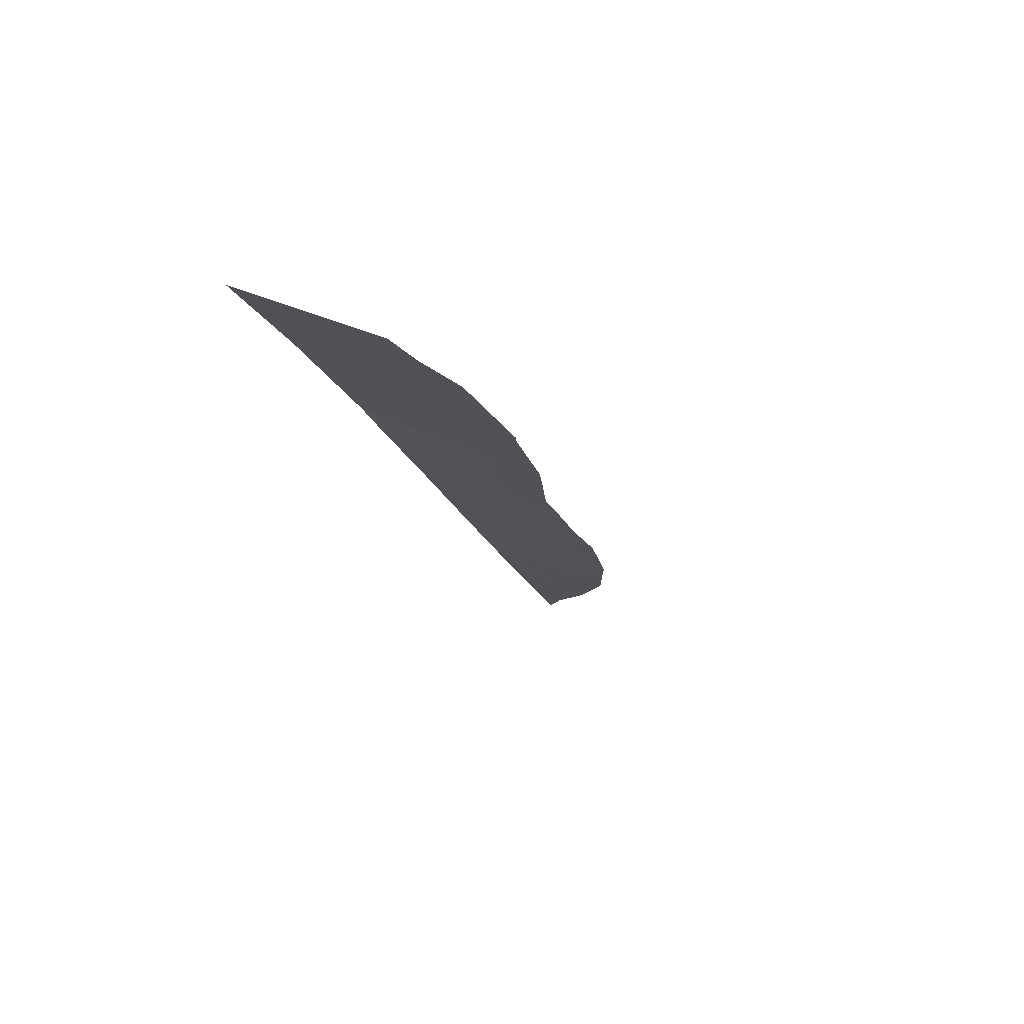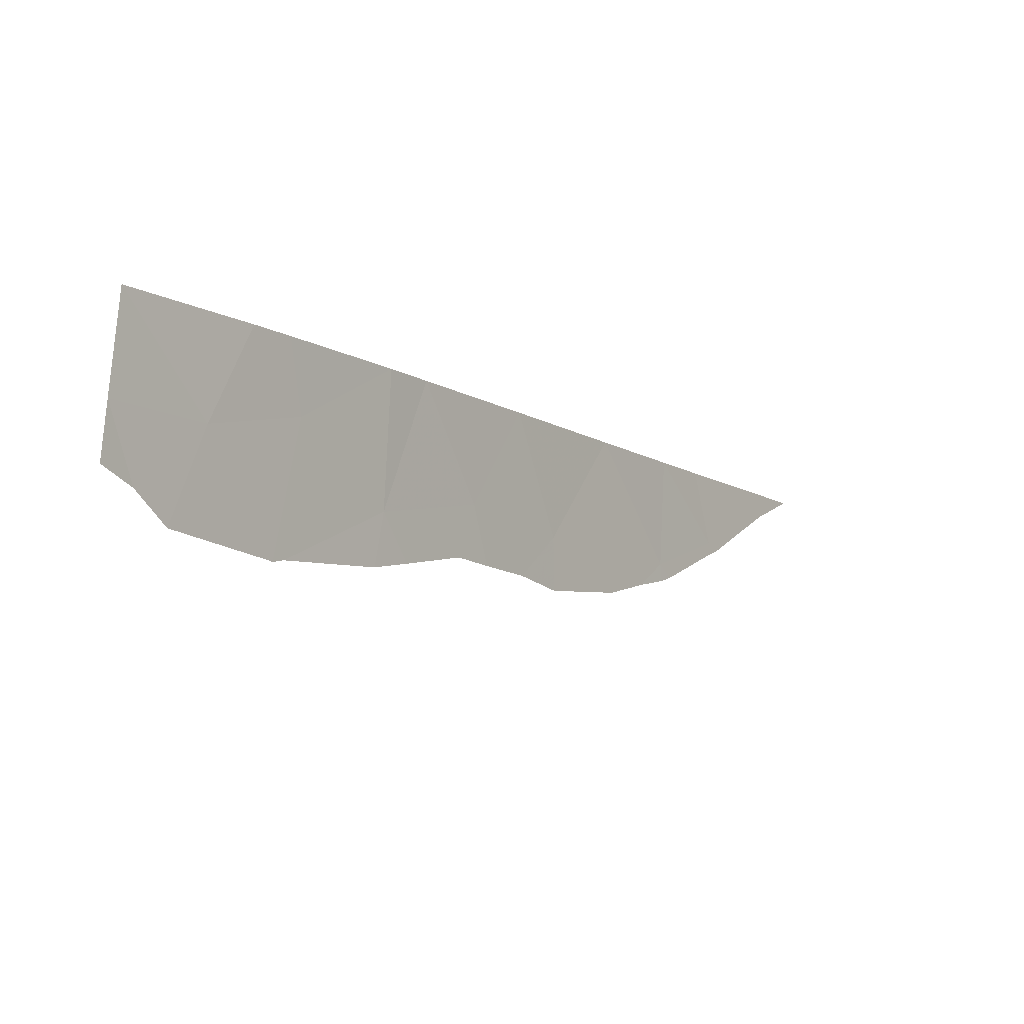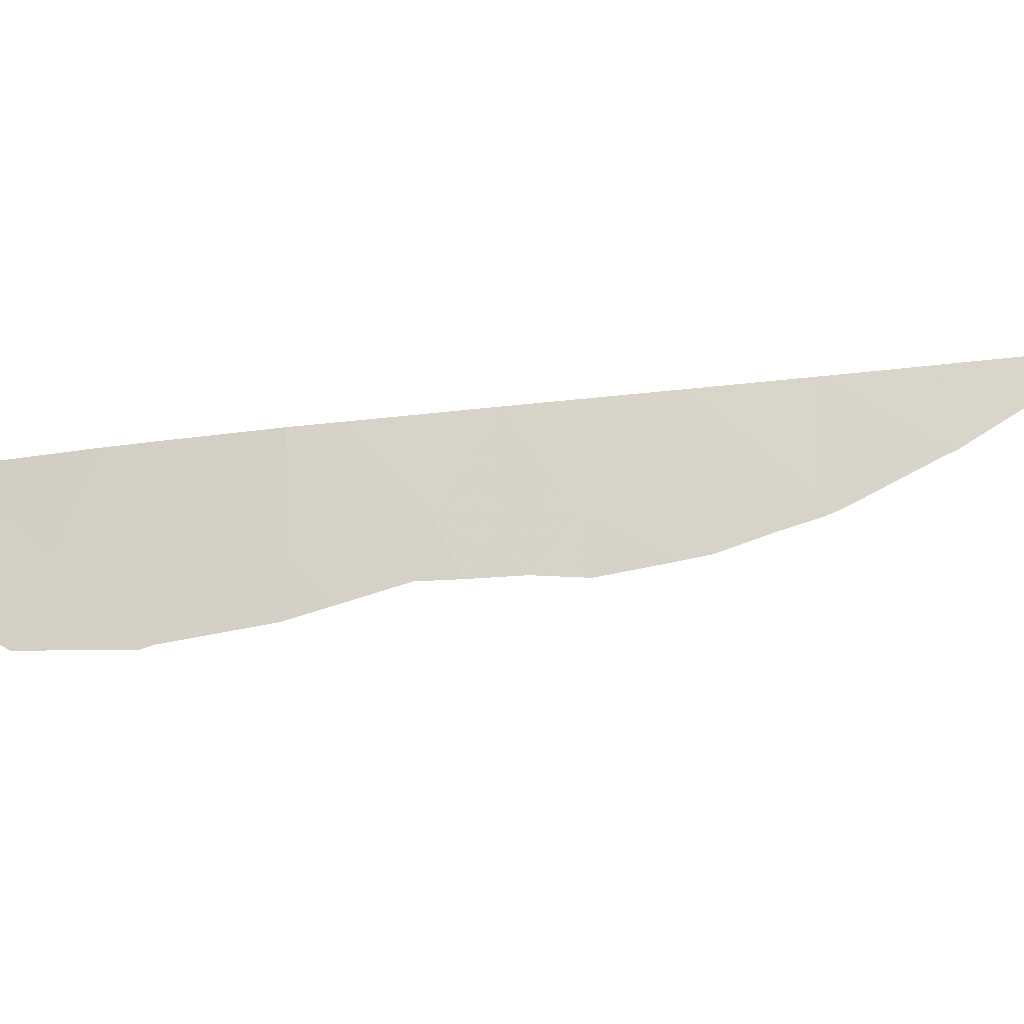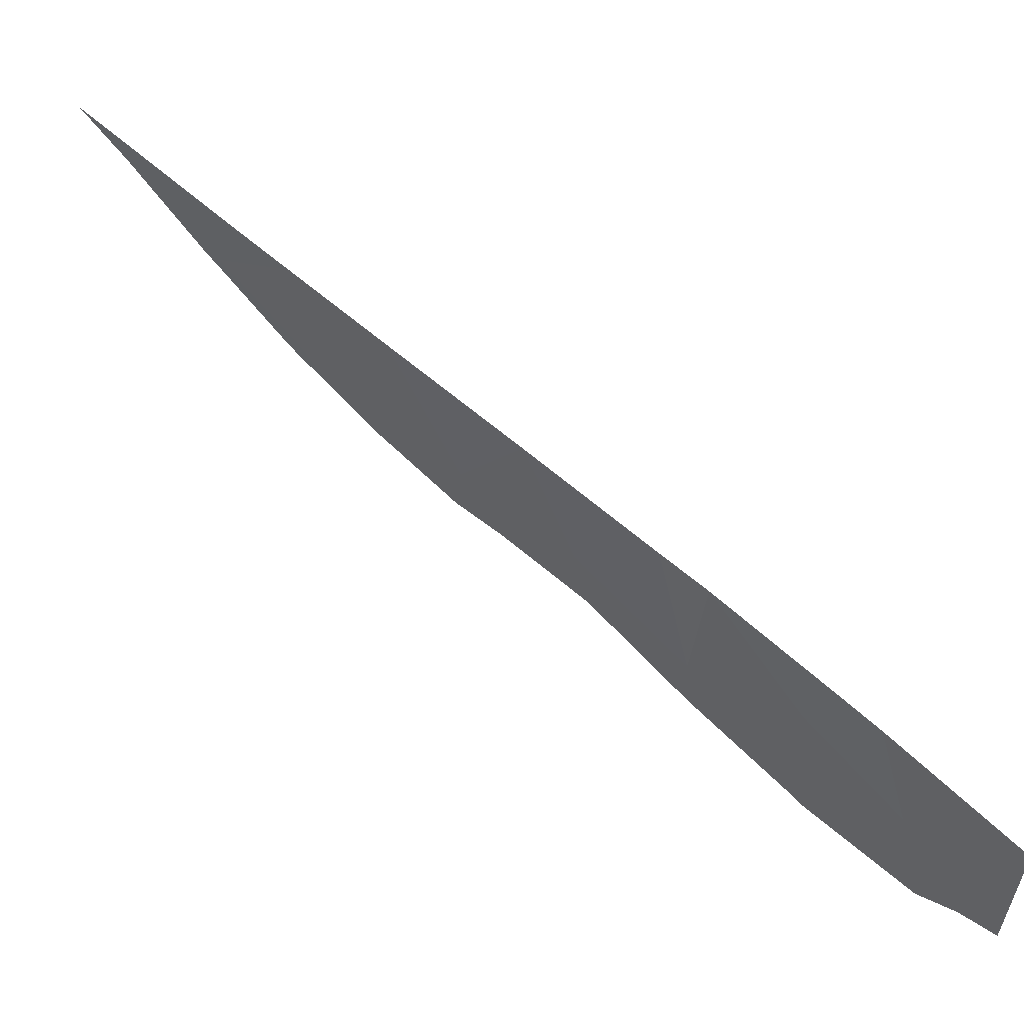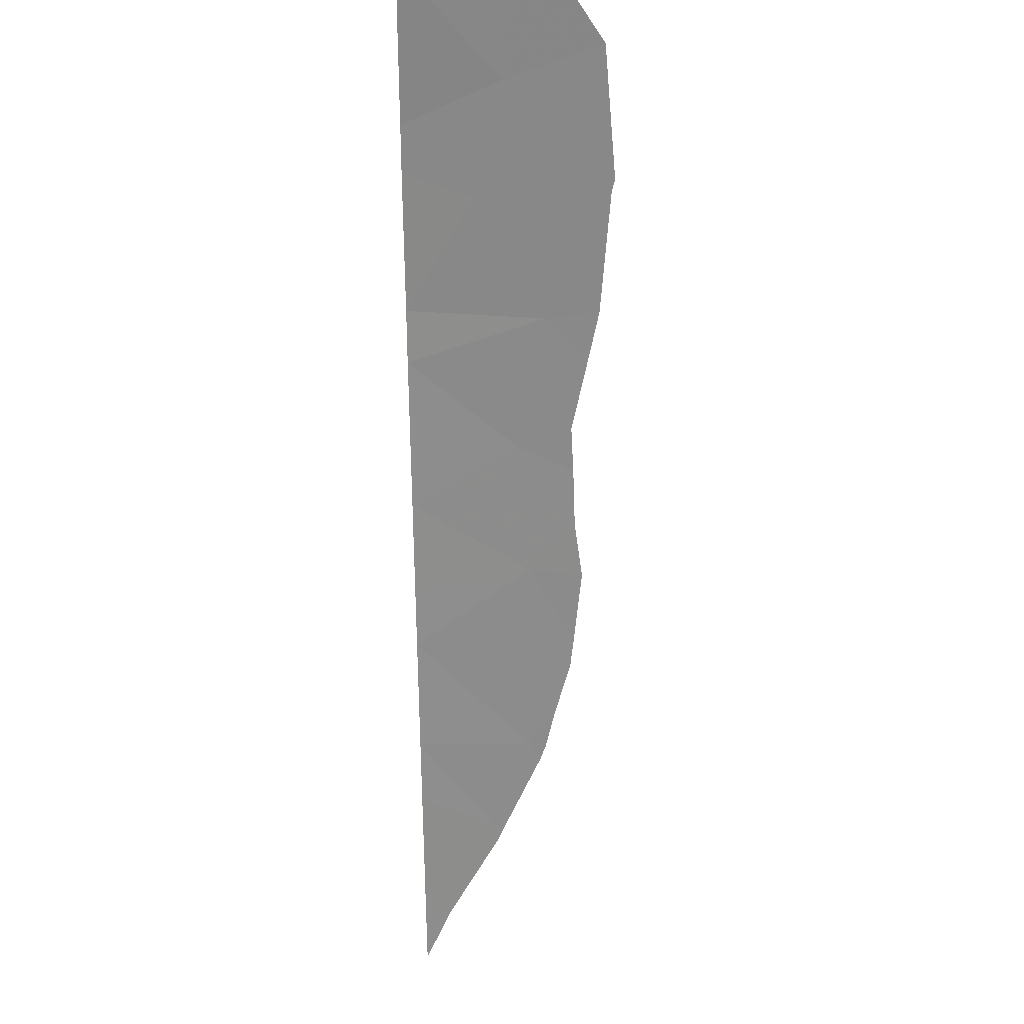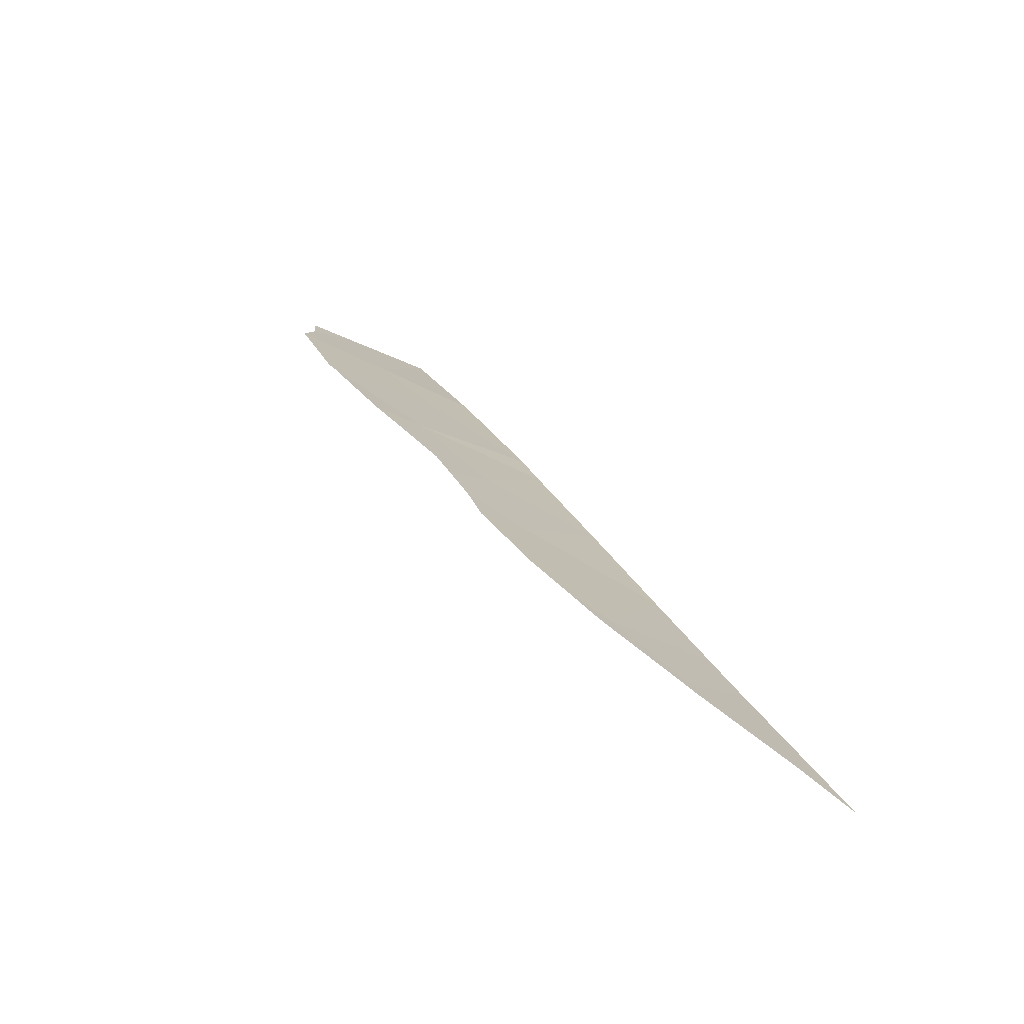
<metadata>
{"format":"obj","ext":"obj","renderer":"f3d","projection":"perspective","resolution":1024,"background":"white","views":[{"elev":40.4,"azim":115.2,"up":"+Y"},{"elev":79.2,"azim":-179.1,"up":"+Y"},{"elev":-23.5,"azim":-113.1,"up":"+Z"},{"elev":60.0,"azim":96.6,"up":"+Z"},{"elev":-10.6,"azim":91.1,"up":"+Y"},{"elev":-35.6,"azim":-127.1,"up":"+Y"}]}
</metadata>
<code>
v -46.39 87.04 38
v -47.13 85.87 36.32
v -51.03 80.51 38
v -45.9 87.75 38
v -44.58 89.51 37.99
v -44.73 89.18 36.9
v -47.81 85.05 38
v -42.53 92 36.45
v -44.13 90.1 37.99
v -42.64 92 37.97
v -50.39 81.4 38
v -49.28 82.97 38
v -48.4 84.09 36.13
v -52.36 78.67 38
v -51.31 80.11 36.79
v -45.83 87.59 35.86
v -50.33 81.43 36.16
v -43.62 90.59 36.46
v -46.17 87.08 35.17
v -46.92 86.09 35.44
v -42.48 92 35.59
v -42.83 91.51 35.38
v -49.97 81.91 35.72
v -50.36 81.38 35.87
v -47.34 85.51 35.41
v -48.43 84.01 35.27
v -49.14 83.05 35.4
v -43.21 90.97 34.95
v -44.38 89.41 34.8
v -50.52 81.17 35.97
v -47.9 84.73 35.39
v -52.96 77.84 38
v -52.4 78.61 37.57
v -51.48 79.87 36.69
v -51.33 80.07 36.59
v -44.55 89.18 34.84
v -44.42 89.35 34.79
v -45.73 87.66 35.01
v -49.43 82.64 35.46
f 1 7 2
f 5 4 6
f 4 16 6
f 16 2 20
f 16 20 19
f 8 22 21
f 9 18 10
f 6 9 5
f 17 24 23
f 2 25 20
f 13 27 26
f 7 12 13
f 1 2 16
f 8 18 28
f 8 28 22
f 18 9 6
f 4 1 16
f 18 29 28
f 17 30 24
f 2 13 31
f 2 31 25
f 3 14 15
f 14 32 33
f 15 14 33
f 15 33 34
f 17 15 35
f 17 35 30
f 15 34 35
f 6 16 36
f 6 36 37
f 18 8 10
f 11 3 15
f 15 17 11
f 12 11 17
f 16 38 36
f 13 26 31
f 18 6 37
f 18 37 29
f 2 7 13
f 16 19 38
f 12 17 23
f 12 23 39
f 13 12 39
f 13 39 27

</code>
